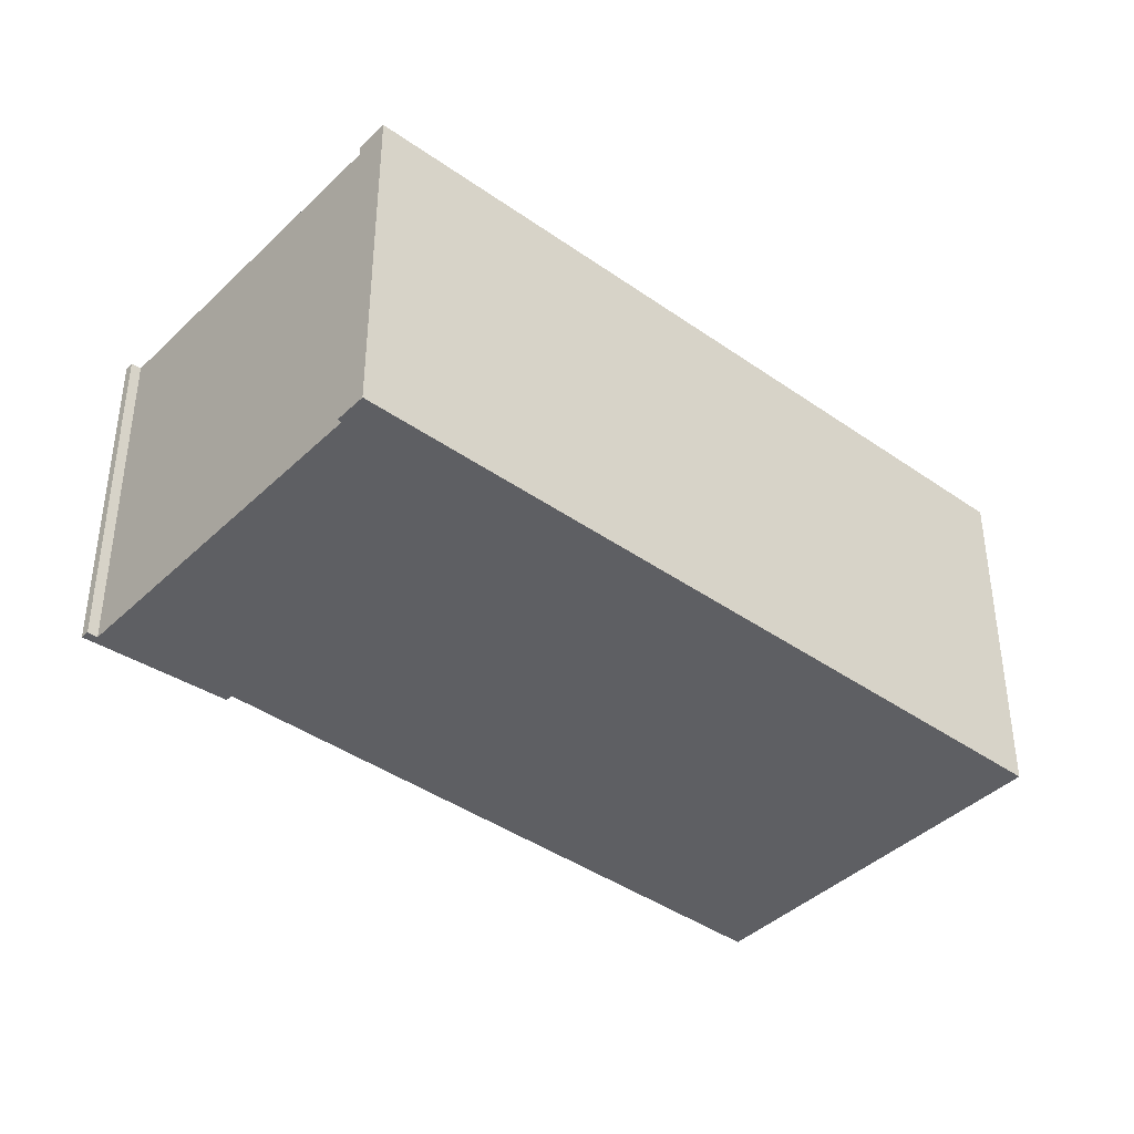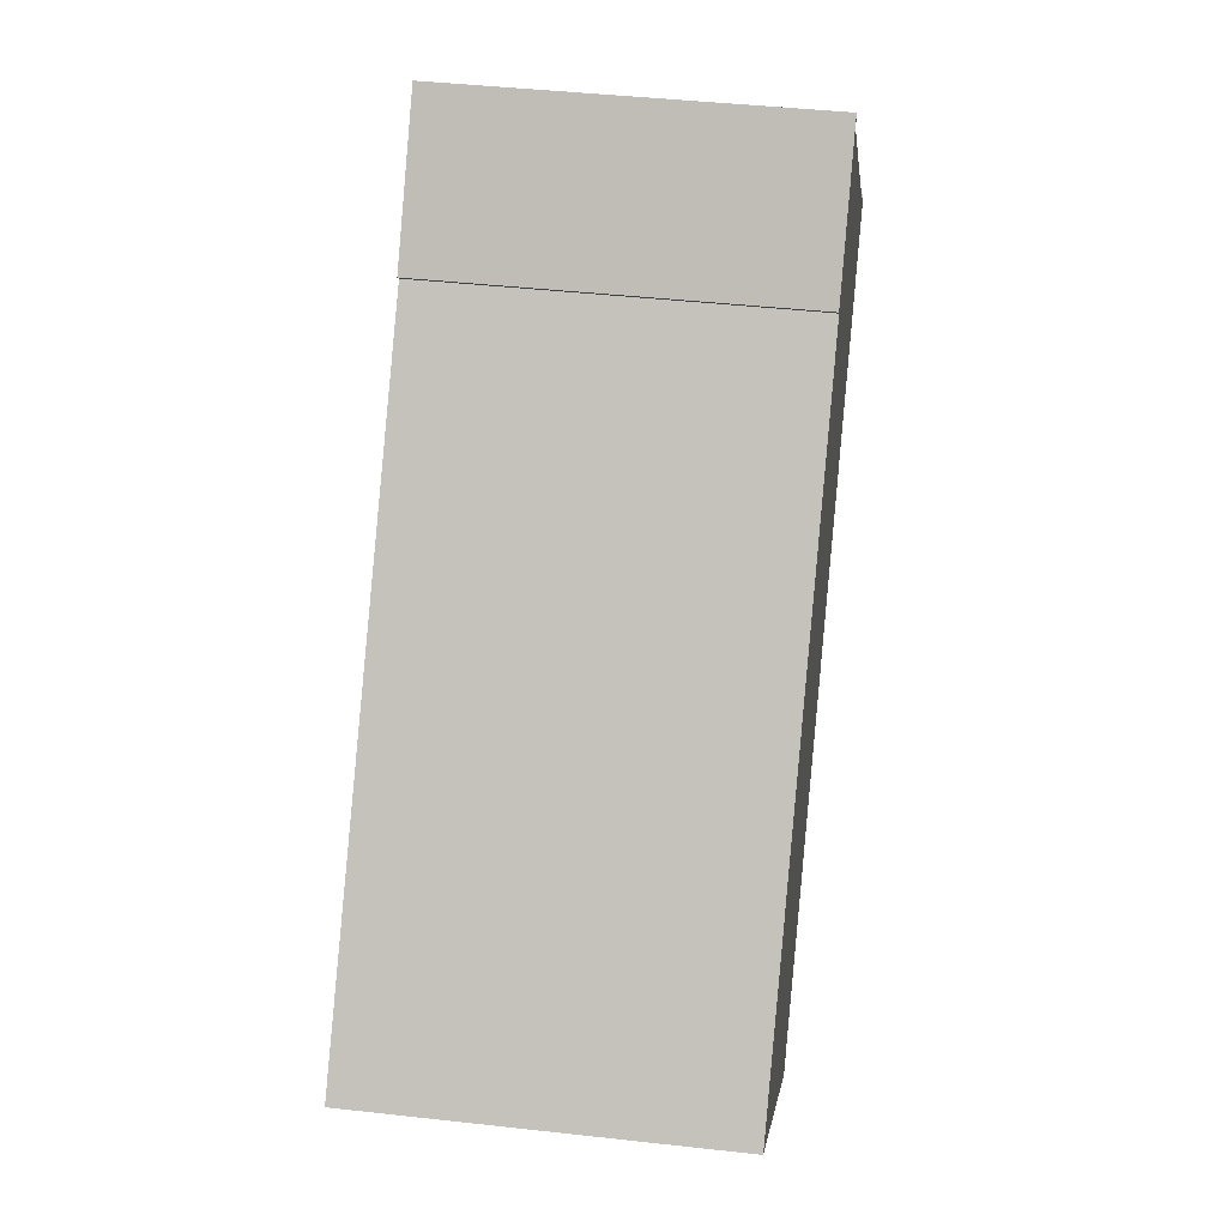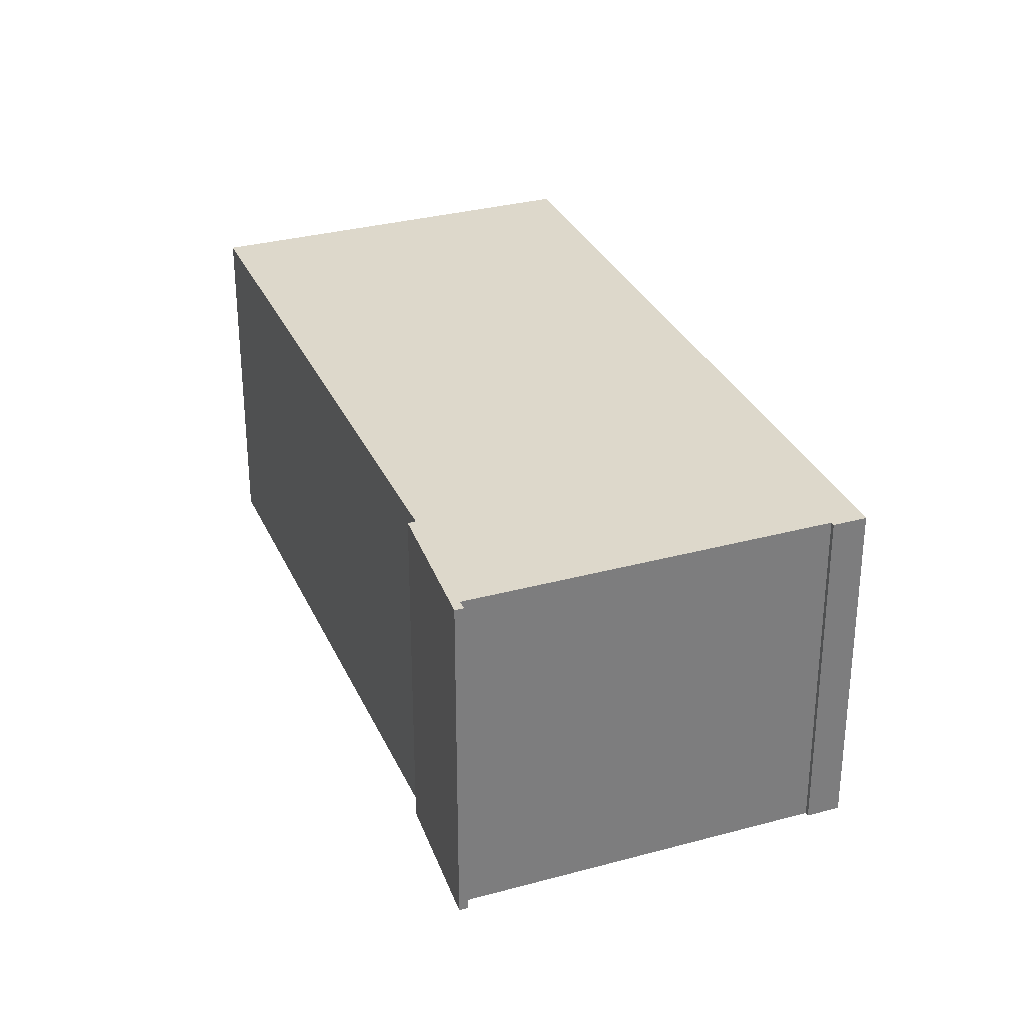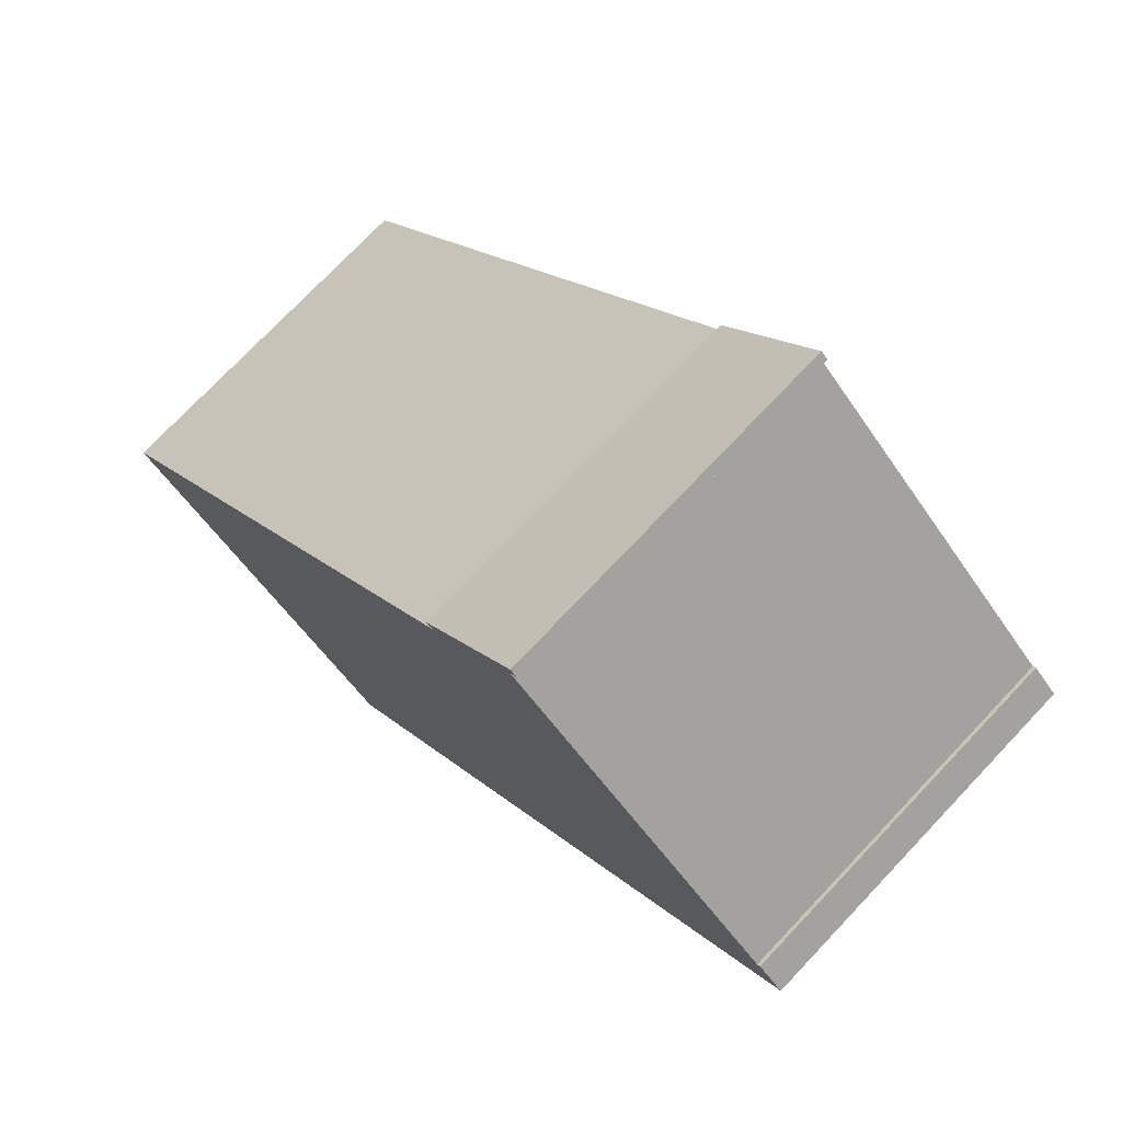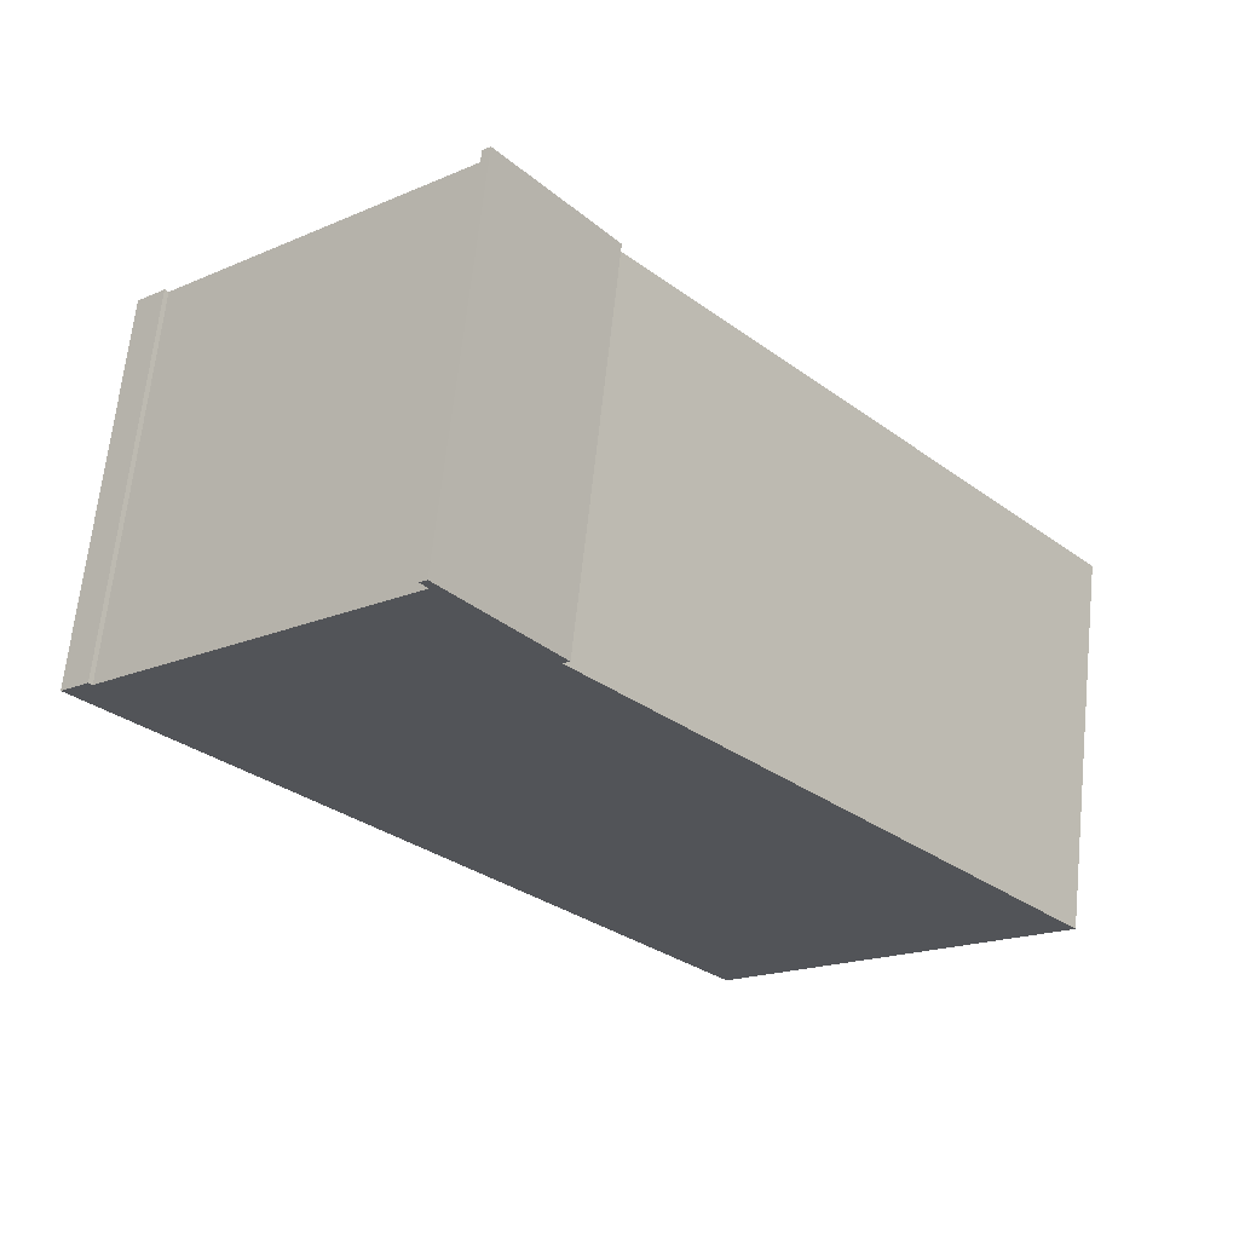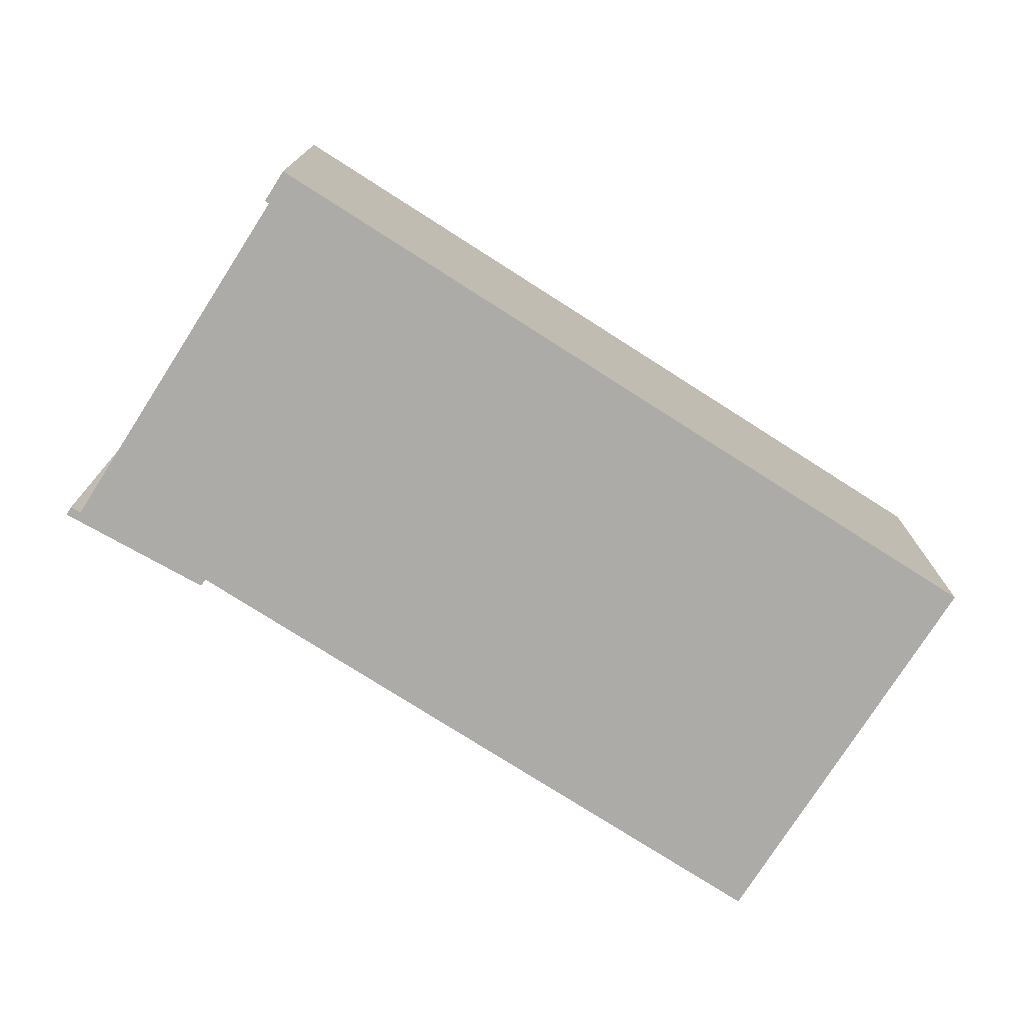
<metadata>
{"format":"obj","ext":"obj","renderer":"f3d","projection":"perspective","resolution":1024,"background":"white","views":[{"elev":-40.8,"azim":91.2,"up":"+Y"},{"elev":42.0,"azim":-82.3,"up":"+Z"},{"elev":31.4,"azim":20.8,"up":"+Y"},{"elev":74.8,"azim":43.5,"up":"+Z"},{"elev":66.6,"azim":-173.9,"up":"+Z"},{"elev":-76.4,"azim":99.4,"up":"+Y"}]}
</metadata>
<code>
v  18.69 11.64 19.2
v  26.94 -7.214e-16 11.78
v  26.94 11.64 11.78
v  18.69 -1.176e-15 19.2
v  27.04 11.64 11.89
v  27.04 -7.282e-16 11.89
v  27.9 -6.812e-16 11.12
v  27.9 11.64 11.12
v  9.884 5.447e-16 -8.895
v  9.884 11.64 -8.896
v  0.0002485 11.64 -0.000369
v  0 0 0
v  14.71 11.64 16.35
v  14.71 -1.001e-15 16.35
v  14.51 11.64 16.53
v  14.51 -1.012e-15 16.53
v  17.72 11.64 20.55
v  17.72 -1.259e-15 20.55
v  17.95 -1.246e-15 20.35
v  17.95 11.64 20.35
v  17.71 -1.229e-15 20.08
v  17.71 11.64 20.08
g defaultobject
f 1 2 3
f 2 1 4
f 5 2 6
f 2 5 3
f 5 7 8
f 7 5 6
f 8 9 10
f 9 8 7
f 11 9 12
f 9 11 10
f 13 12 14
f 12 13 11
f 15 14 16
f 14 15 13
f 17 16 18
f 16 17 15
f 17 19 20
f 19 17 18
f 20 21 22
f 21 20 19
f 22 4 1
f 4 22 21
f 18 21 19
f 21 18 16
f 21 16 14
f 6 9 7
f 9 6 2
f 9 2 4
f 9 4 21
f 9 21 14
f 9 14 12
f 10 5 8
f 5 10 3
f 3 10 1
f 1 10 22
f 22 10 13
f 13 10 11
f 22 17 20
f 17 22 15
f 15 22 13

</code>
